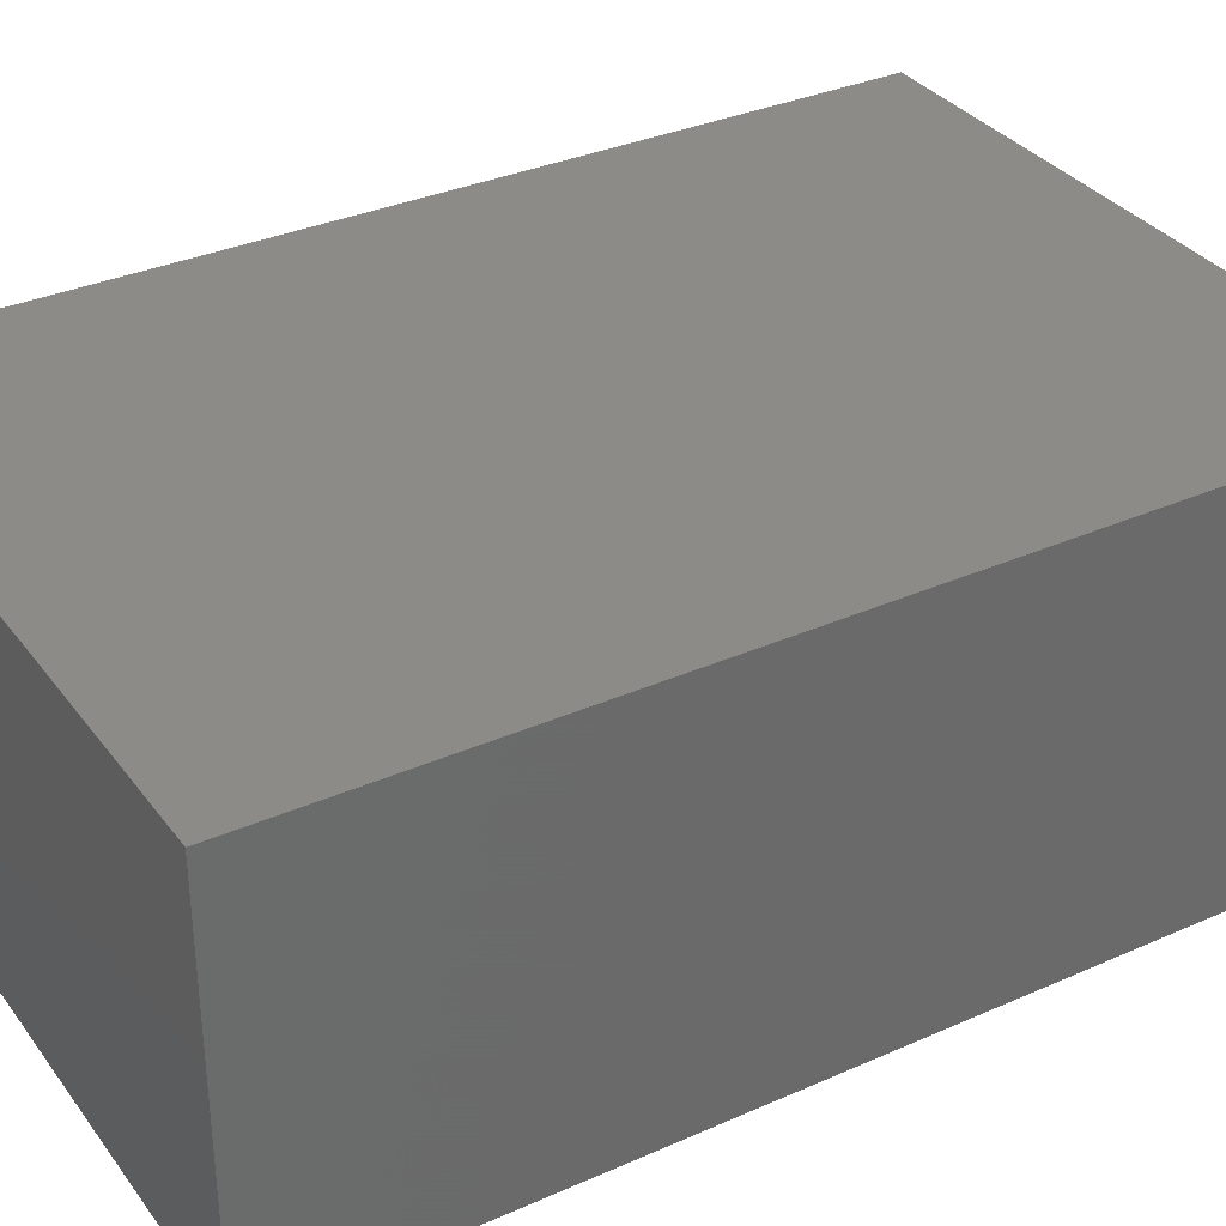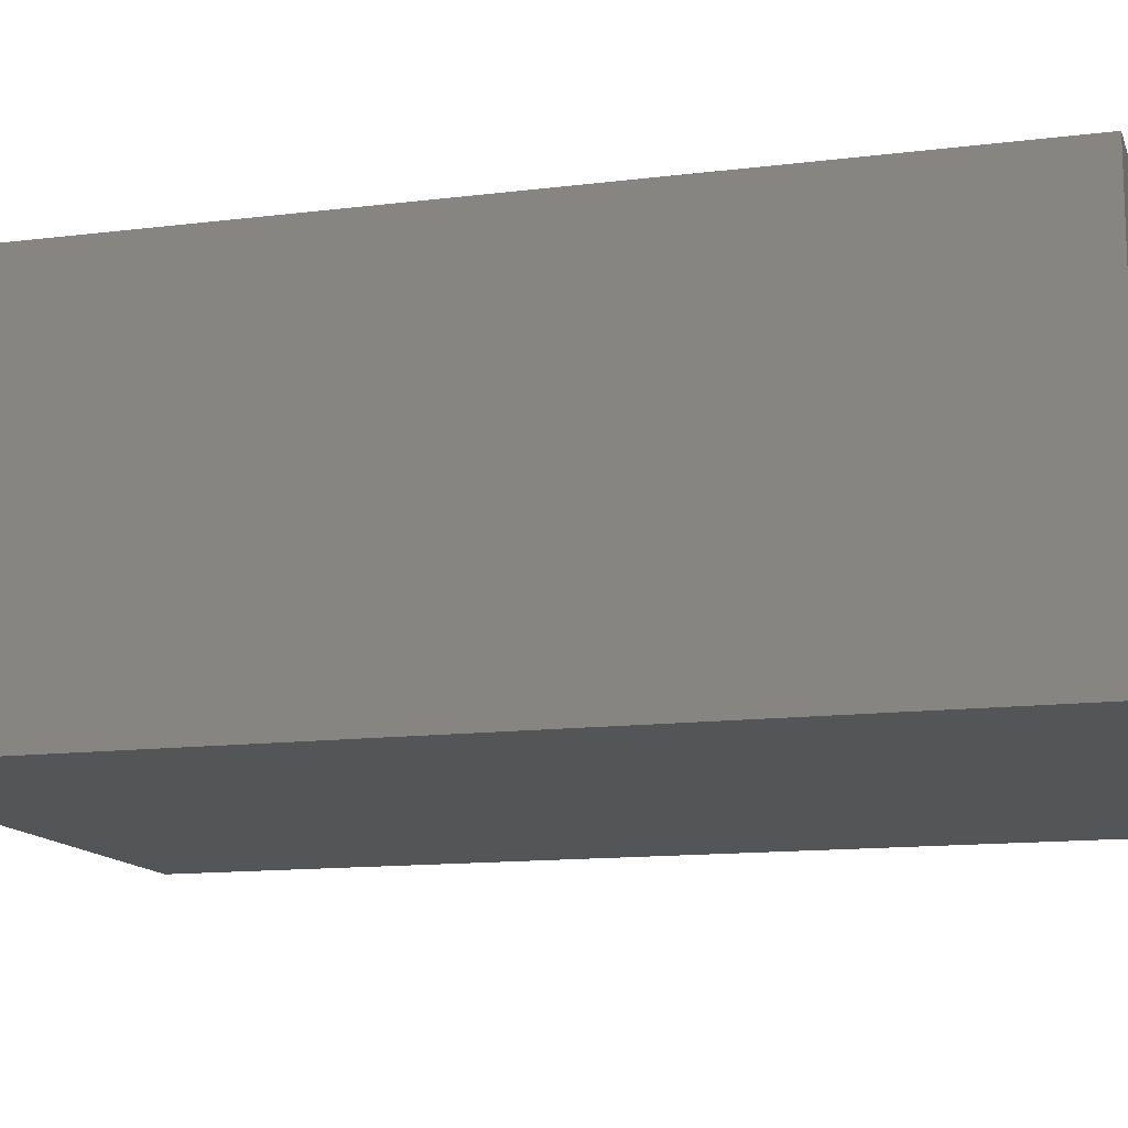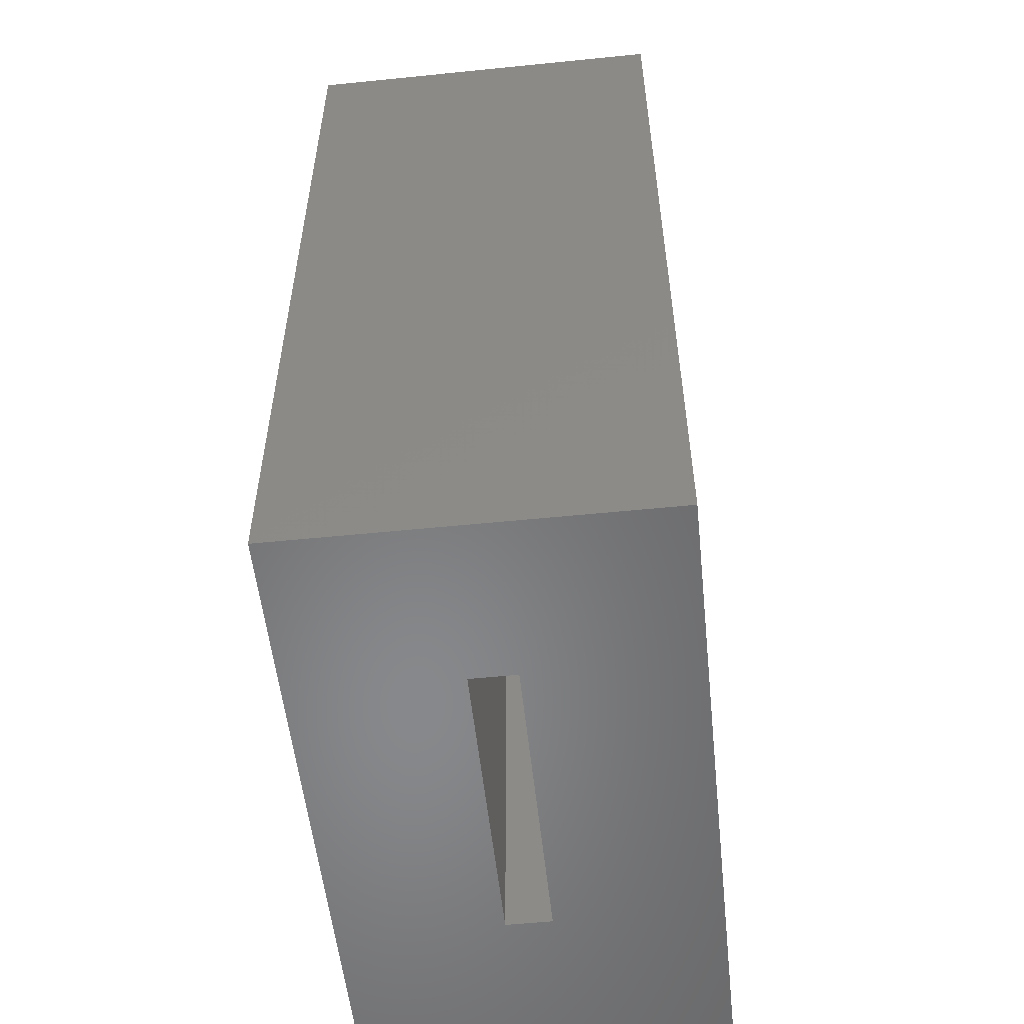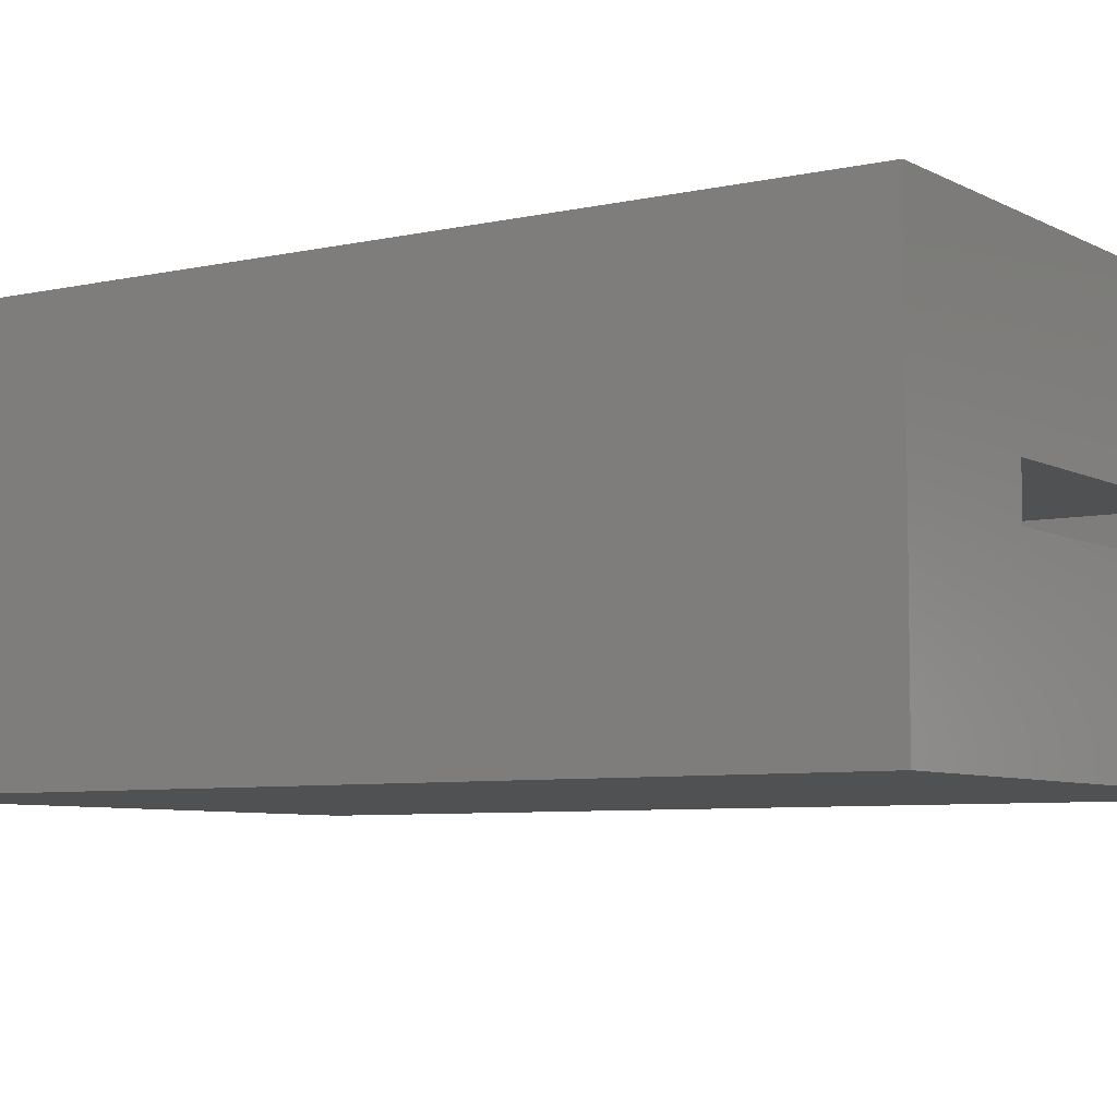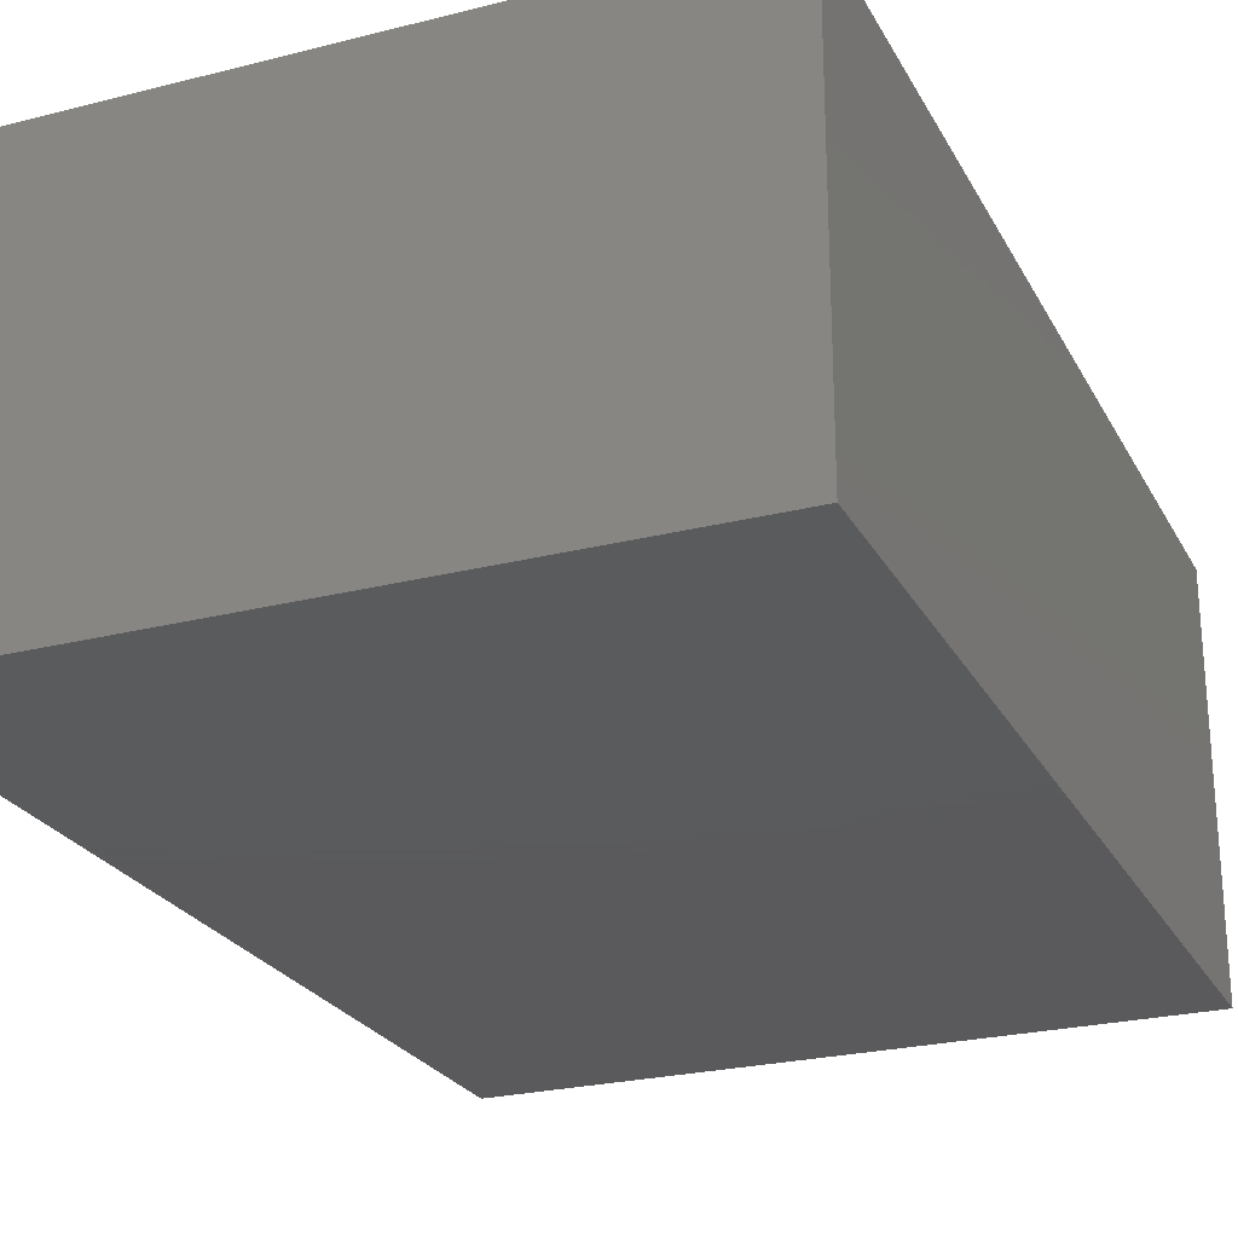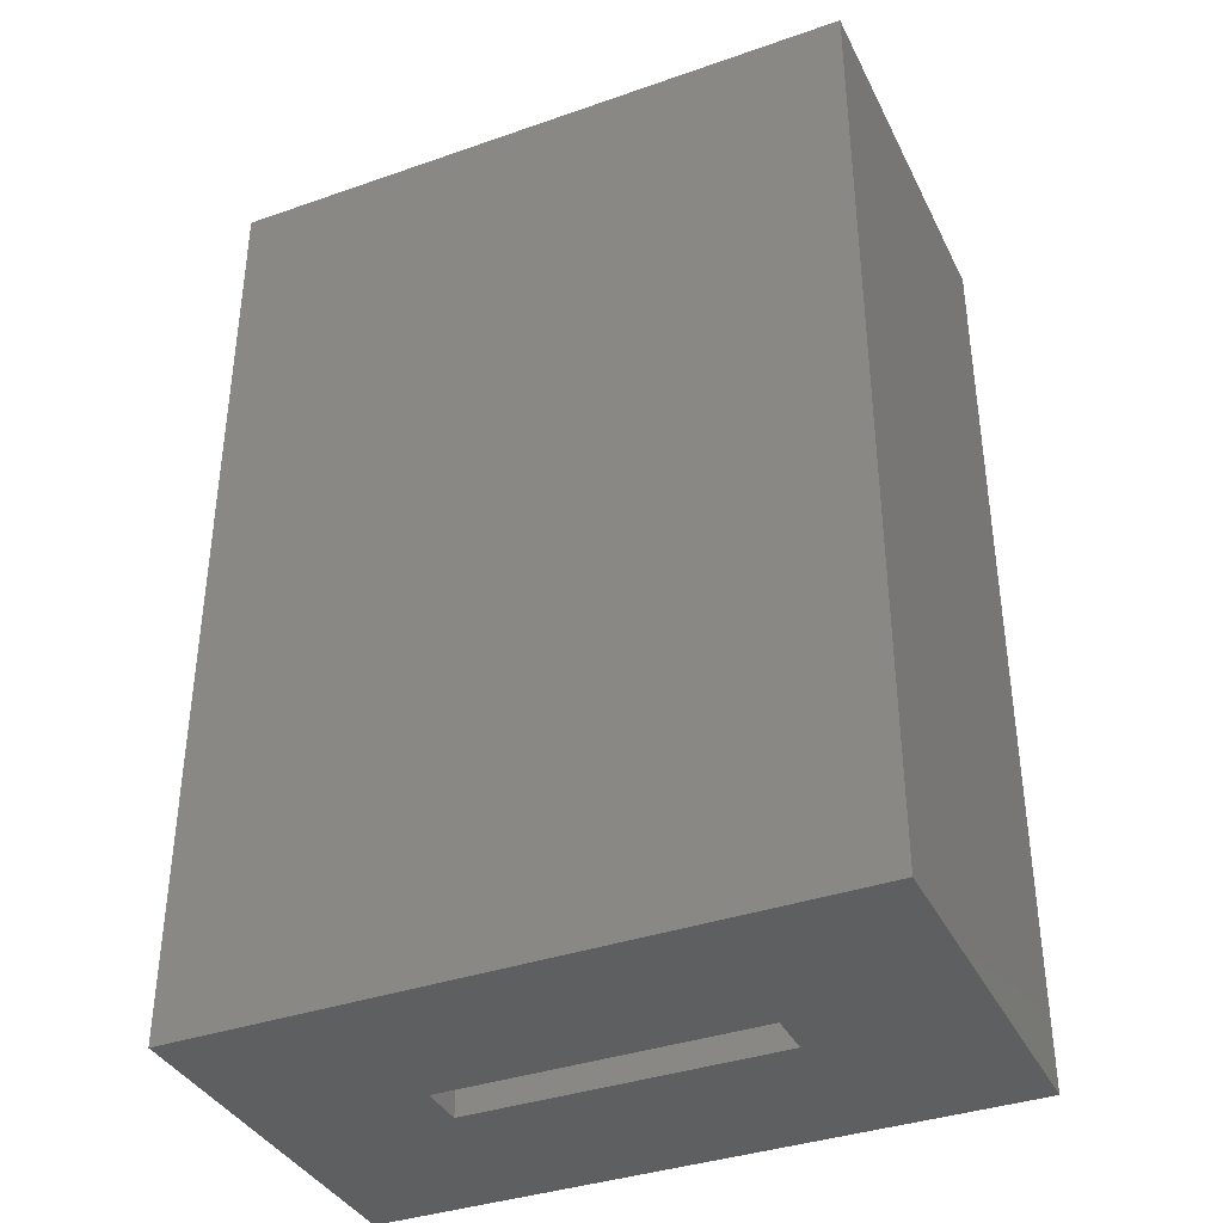
<metadata>
{"format":"stl","ext":"stl","renderer":"f3d","projection":"perspective","resolution":1024,"background":"white","views":[{"elev":33.7,"azim":-121.1,"up":"+Z"},{"elev":-13.1,"azim":105.9,"up":"+Z"},{"elev":-54.8,"azim":-83.9,"up":"+Y"},{"elev":-6.5,"azim":-56.3,"up":"+Z"},{"elev":-24.8,"azim":-157.5,"up":"+Z"},{"elev":-37.3,"azim":24.1,"up":"+Y"}]}
</metadata>
<code>
# stl→obj: 16 verts, 28 faces
v 0.4969 0 0.2734
v 0.3563 0 0.1328
v 0.4969 0 -0.04688
v 0.3563 0 0.09375
v -0.04688 0 -0.04688
v 0.09375 0 0.09375
v -0.04688 0 0.2734
v 0.09375 0 0.1328
v 0.3563 0.6562 0.1328
v 0.3563 0.6562 0.09375
v 0.09375 0.6562 0.1328
v 0.09375 0.6562 0.09375
v 0.4969 0.7969 0.2734
v 0.4969 0.7969 -0.04688
v -0.04688 0.7969 0.2734
v -0.04688 0.7969 -0.04688
f 1 2 3
f 3 2 4
f 3 4 5
f 5 4 6
f 5 6 7
f 7 6 8
f 7 8 1
f 1 8 2
f 2 9 4
f 4 9 10
f 11 8 12
f 12 8 6
f 6 4 12
f 12 4 10
f 8 11 2
f 2 11 9
f 1 3 13
f 13 3 14
f 13 14 15
f 15 14 16
f 15 16 7
f 7 16 5
f 5 16 3
f 3 16 14
f 7 1 15
f 15 1 13
f 9 11 10
f 10 11 12

</code>
